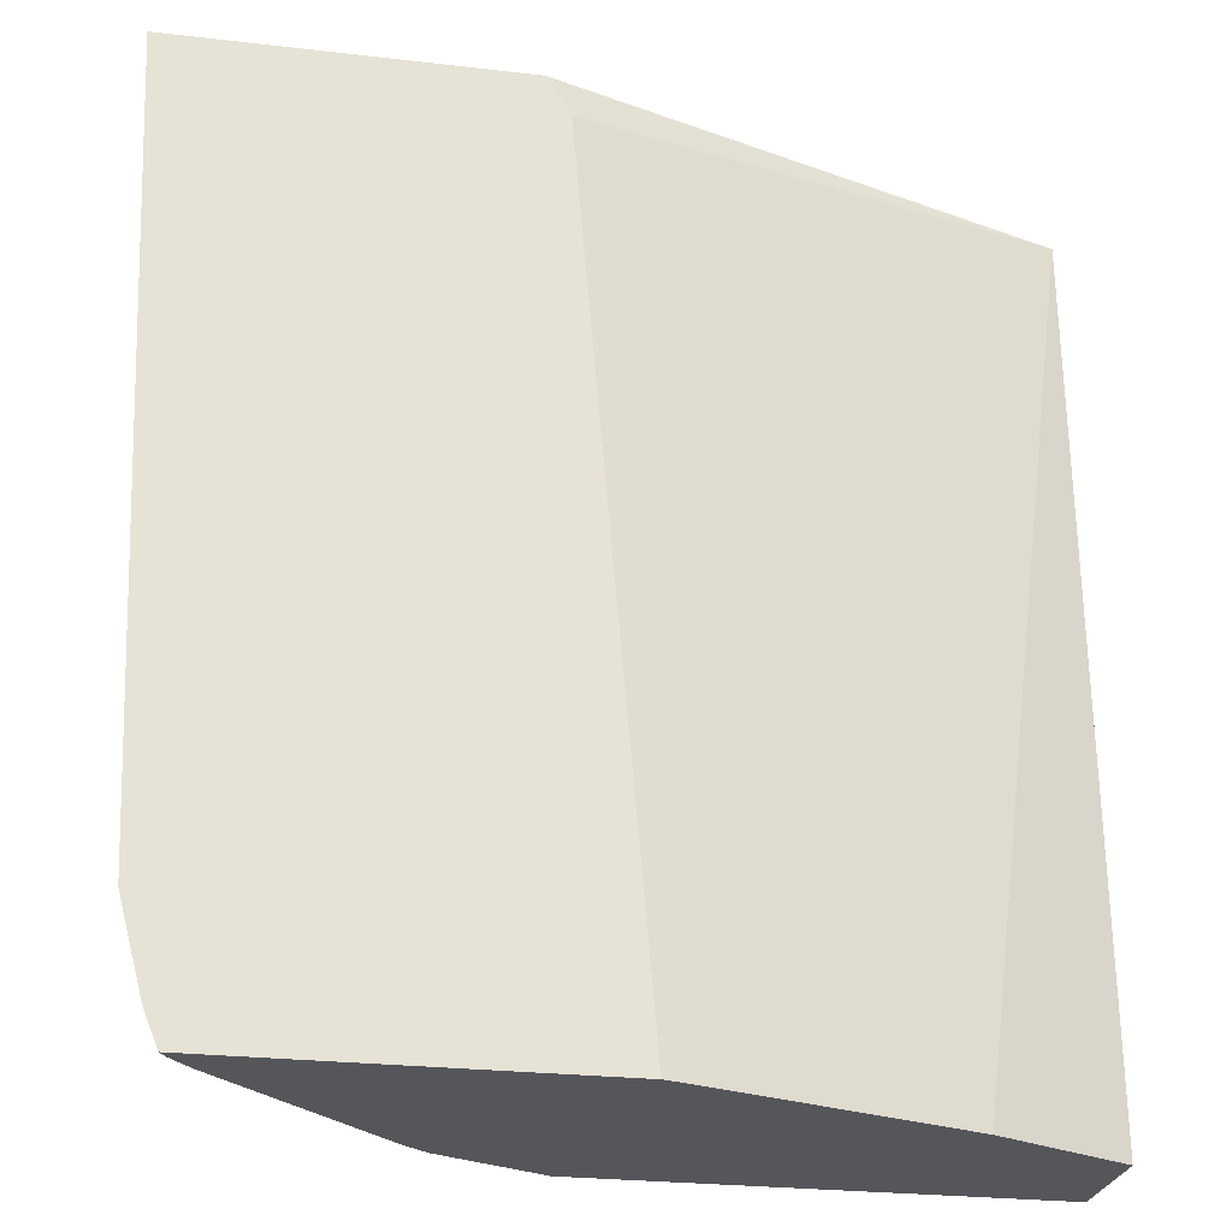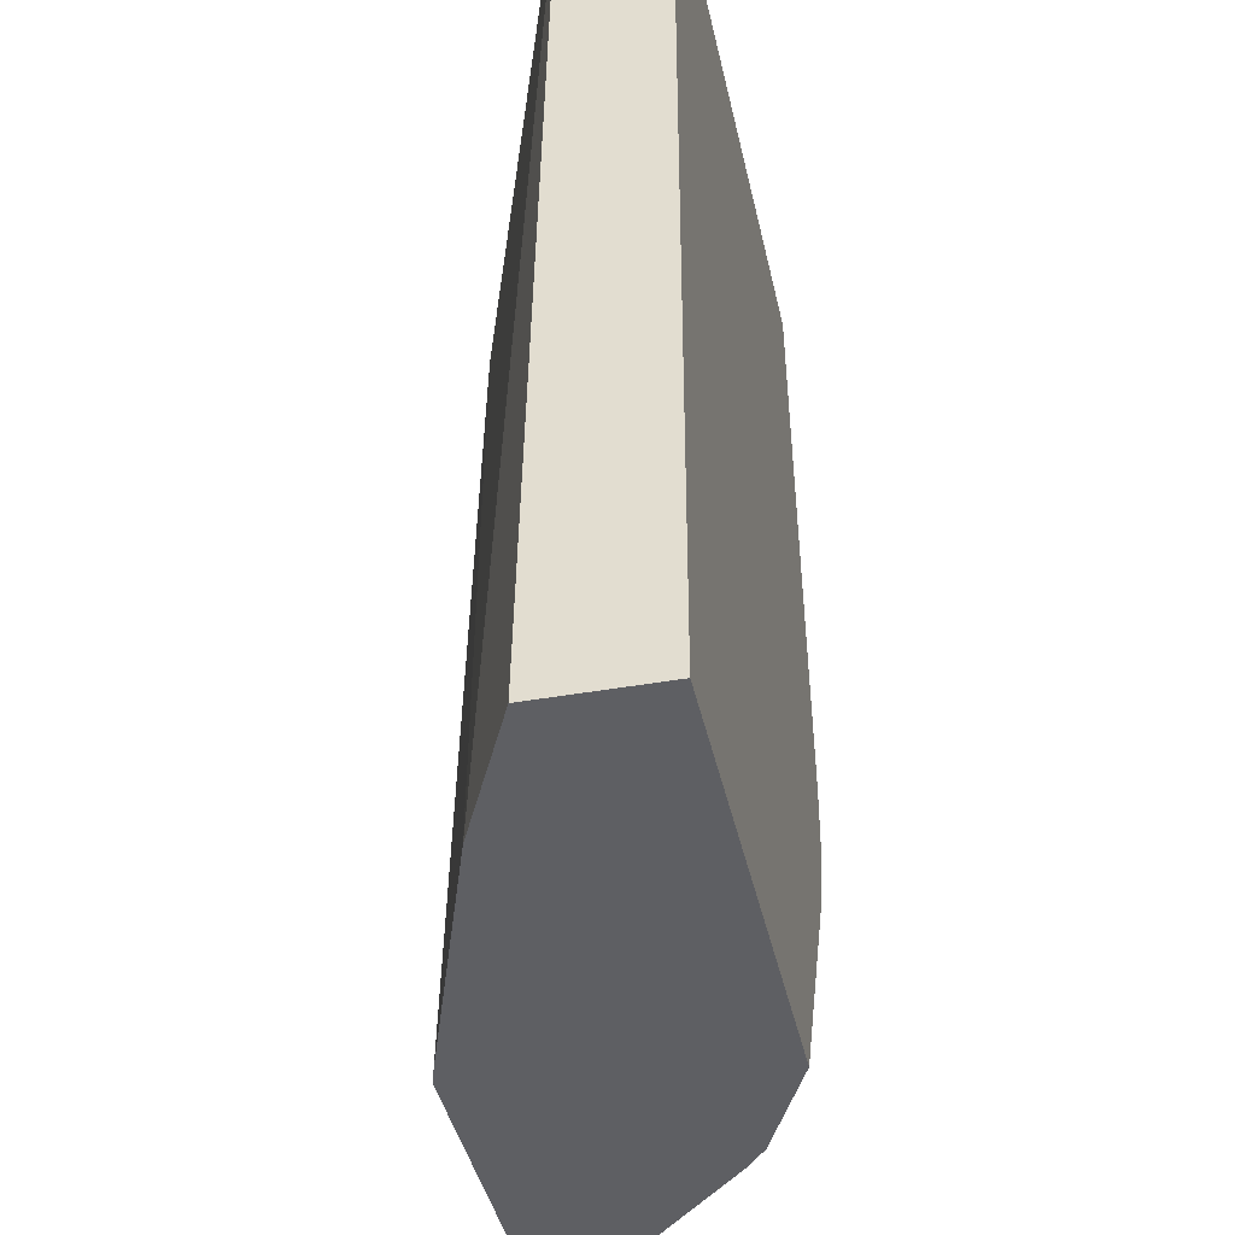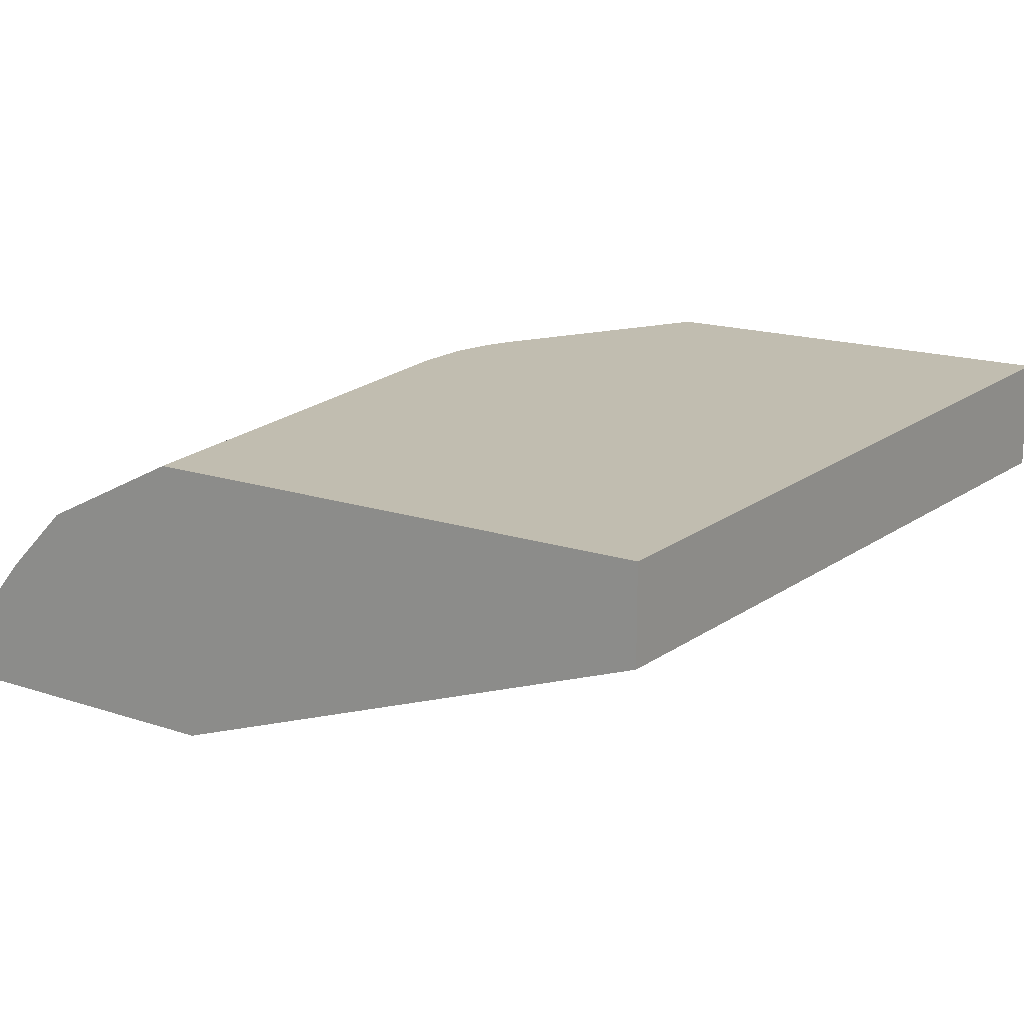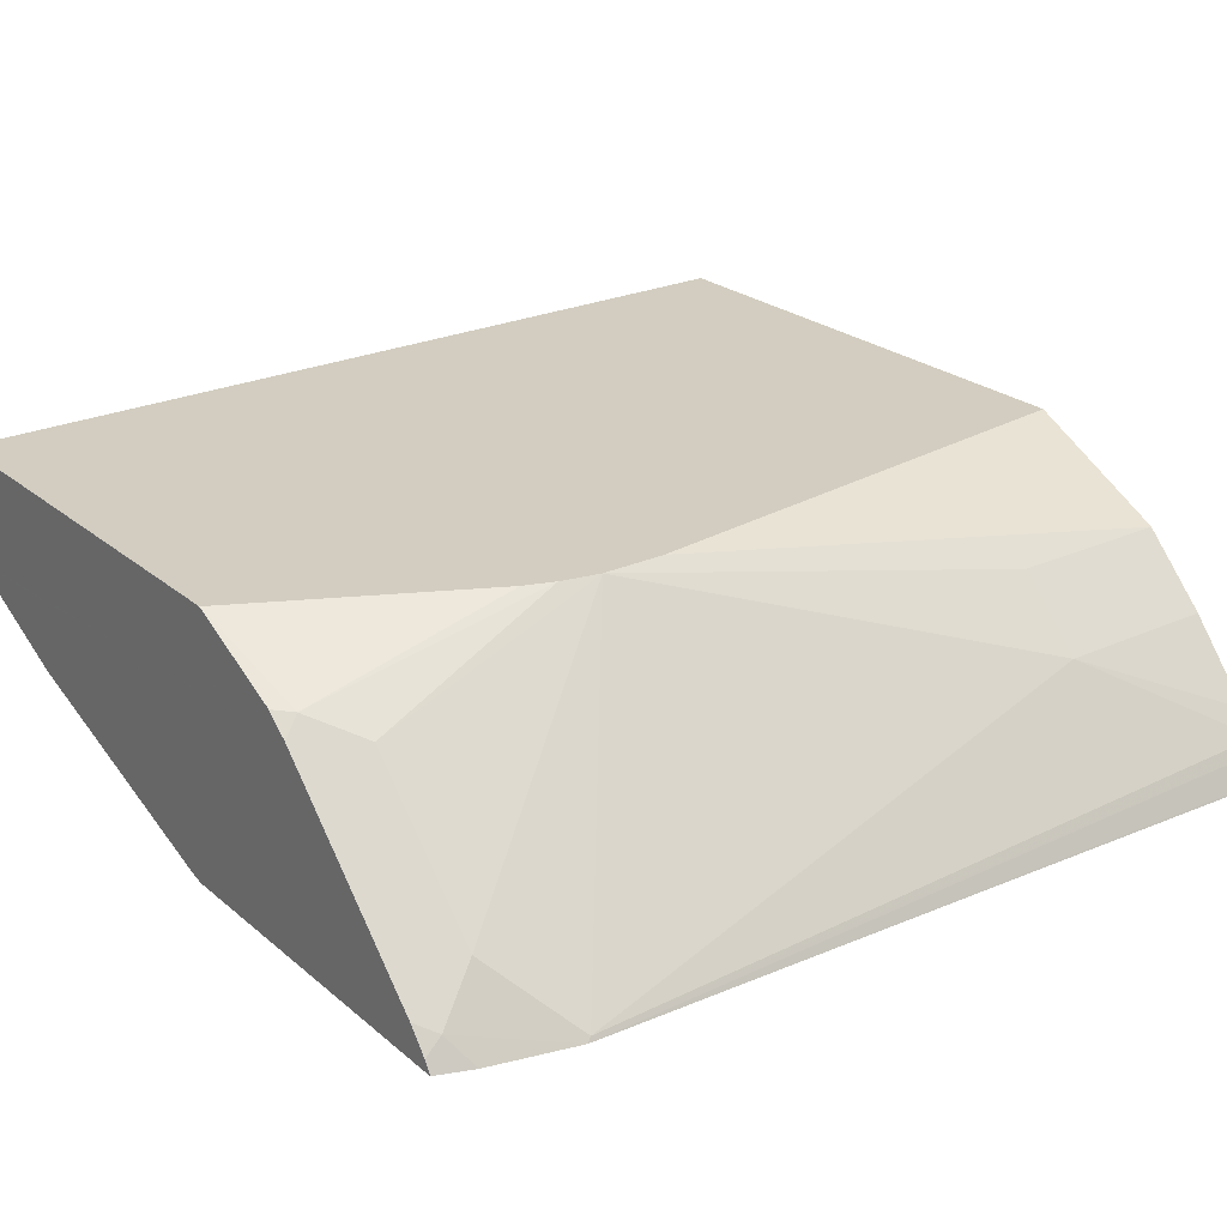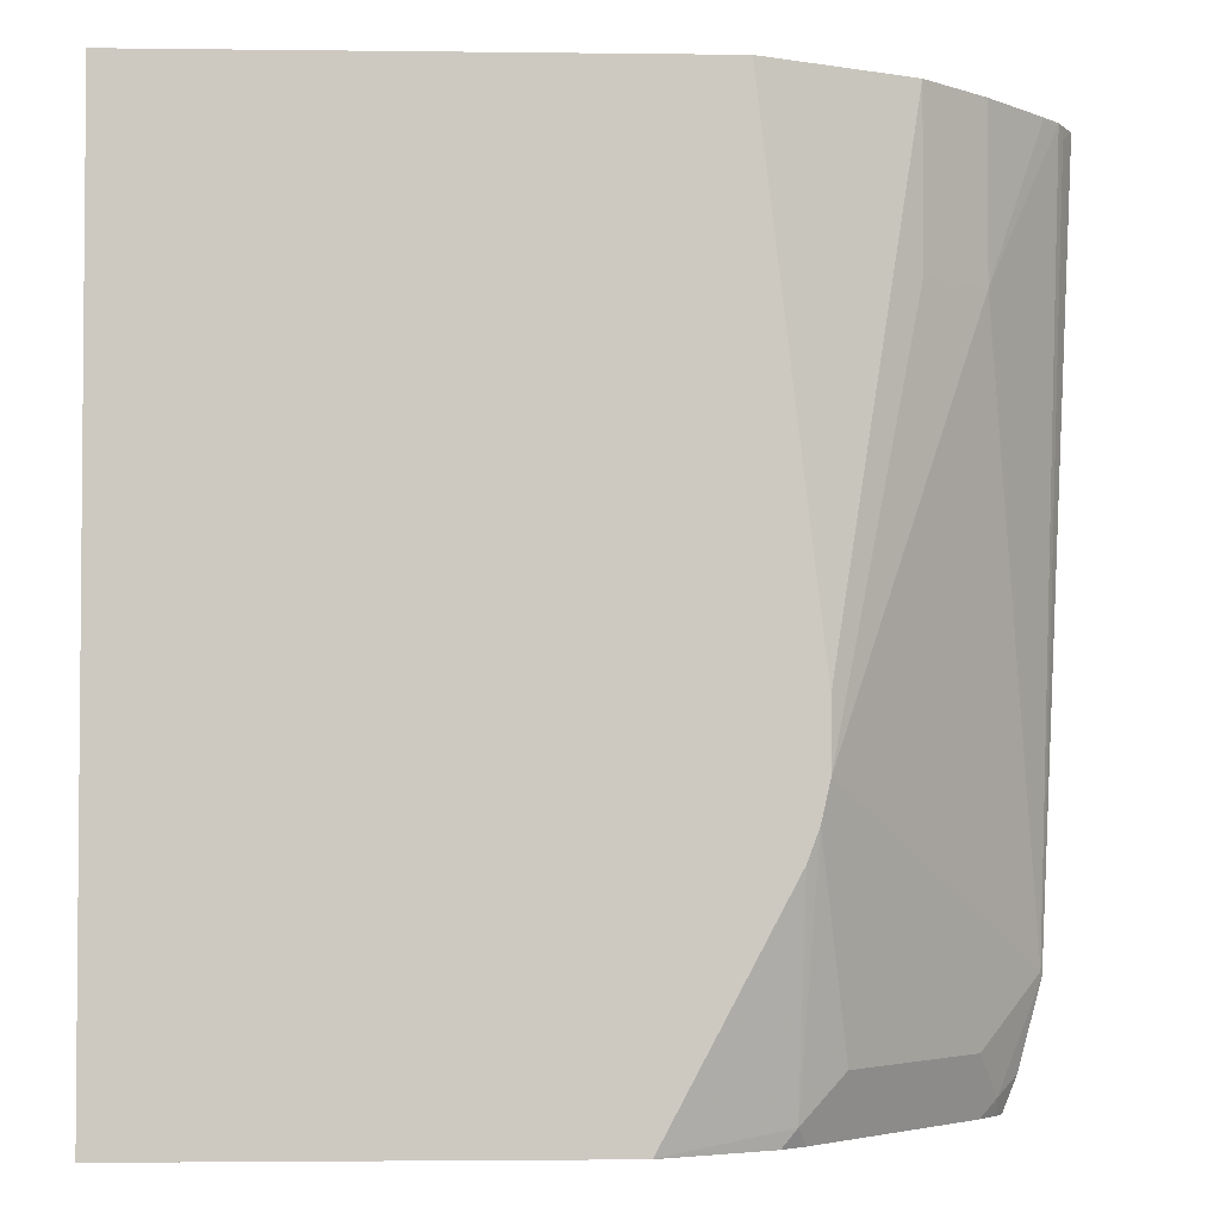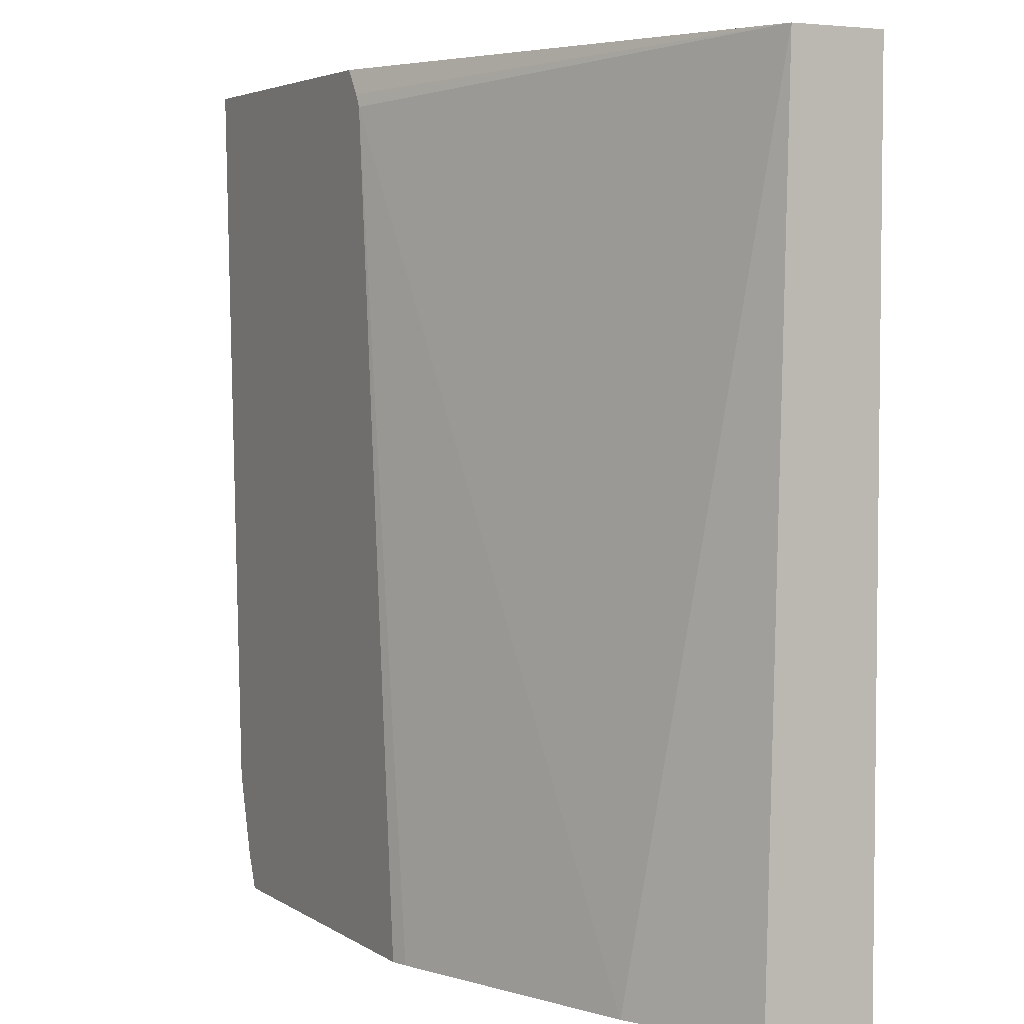
<metadata>
{"format":"obj","ext":"obj","renderer":"f3d","projection":"perspective","resolution":1024,"background":"white","views":[{"elev":-26.1,"azim":169.6,"up":"+Y"},{"elev":-41.4,"azim":-77.8,"up":"+Y"},{"elev":16.7,"azim":-146.0,"up":"+Z"},{"elev":24.6,"azim":53.1,"up":"+Z"},{"elev":-3.0,"azim":-2.4,"up":"+Y"},{"elev":4.2,"azim":-118.1,"up":"+Y"}]}
</metadata>
<code>
v -0.03723 -0.5069 0.4063
v 0.03475 -0.5069 0.3722
v -0.03723 -0.5069 0.4676
v -0.03723 -0.03981 0.4167
v 0.1736 -0.5069 0.3245
v 0.221 -0.0602 0.3218
v 0.202 -0.5069 0.4676
v -0.03723 -0.03981 0.4676
v 0.2335 -0.03981 0.3218
v 0.2245 -0.05325 0.3218
v 0.2238 -0.05462 0.3218
v 0.183 -0.5069 0.3218
v 0.2024 -0.5069 0.4675
v 0.2023 -0.5067 0.4676
v 0.2453 -0.03981 0.4676
v 0.412 -0.03981 0.3218
v 0.375 -0.5069 0.3218
v 0.2585 -0.5069 0.4408
v 0.2662 -0.4977 0.4398
v 0.2671 -0.3843 0.4676
v 0.3009 -0.03981 0.4398
v 0.2778 -0.3125 0.4676
v 0.3947 -0.4421 0.3218
v 0.4116 -0.03981 0.3227
v 0.3713 -0.5069 0.3279
v 0.3825 -0.4881 0.3218
v 0.2708 -0.5069 0.4306
v 0.2813 -0.5069 0.4202
v 0.3265 -0.5069 0.375
v 0.3241 -0.4745 0.3935
v 0.2893 -0.4745 0.4282
v 0.2731 -0.368 0.4676
v 0.3241 -0.03981 0.4282
v 0.2778 -0.3472 0.4676
v 0.3935 -0.4398 0.3241
v 0.3704 -0.4977 0.3357
v 0.4051 -0.0463 0.3357
v 0.4051 -0.03981 0.3357
v 0.3612 -0.5069 0.3403
v 0.3588 -0.4745 0.3588
v 0.3241 -0.1274 0.4282
v 0.3588 -0.03981 0.3935
v 0.3588 -0.1274 0.3935
v 0.4018 -0.03981 0.3422
v 0.3923 -0.03981 0.3542
f 19 29 30
f 23 35 36
f 22 41 33
f 22 34 41
f 21 22 33
f 19 32 20
f 19 31 32
f 19 30 31
f 19 28 29
f 7 13 14
f 18 27 19
f 17 26 25
f 16 24 23
f 15 22 21
f 14 19 20
f 14 18 19
f 13 18 14
f 23 36 26
f 19 27 28
f 23 24 37
f 42 43 45
f 24 38 37
f 6 17 12
f 37 38 44
f 35 44 43
f 35 37 44
f 35 40 36
f 34 43 41
f 34 35 43
f 34 40 35
f 33 43 42
f 33 41 43
f 31 34 32
f 30 34 31
f 30 40 34
f 29 40 30
f 29 36 40
f 29 39 36
f 43 44 45
f 25 36 39
f 25 26 36
f 23 37 35
f 6 26 17
f 2 6 5
f 6 16 23
f 3 14 20
f 3 7 14
f 2 4 6
f 1 4 2
f 1 8 4
f 1 3 8
f 1 7 3
f 1 13 7
f 3 20 32
f 1 18 13
f 1 29 28
f 1 39 29
f 1 25 39
f 1 17 25
f 1 12 17
f 1 5 12
f 1 2 5
f 6 23 26
f 1 27 18
f 3 32 34
f 1 28 27
f 3 22 15
f 3 34 22
f 6 9 16
f 6 10 9
f 6 11 10
f 5 6 12
f 4 10 11
f 4 9 10
f 4 16 9
f 4 24 16
f 4 11 6
f 4 44 38
f 4 45 44
f 4 42 45
f 4 33 42
f 4 21 33
f 4 15 21
f 4 8 15
f 4 38 24
f 3 15 8

</code>
